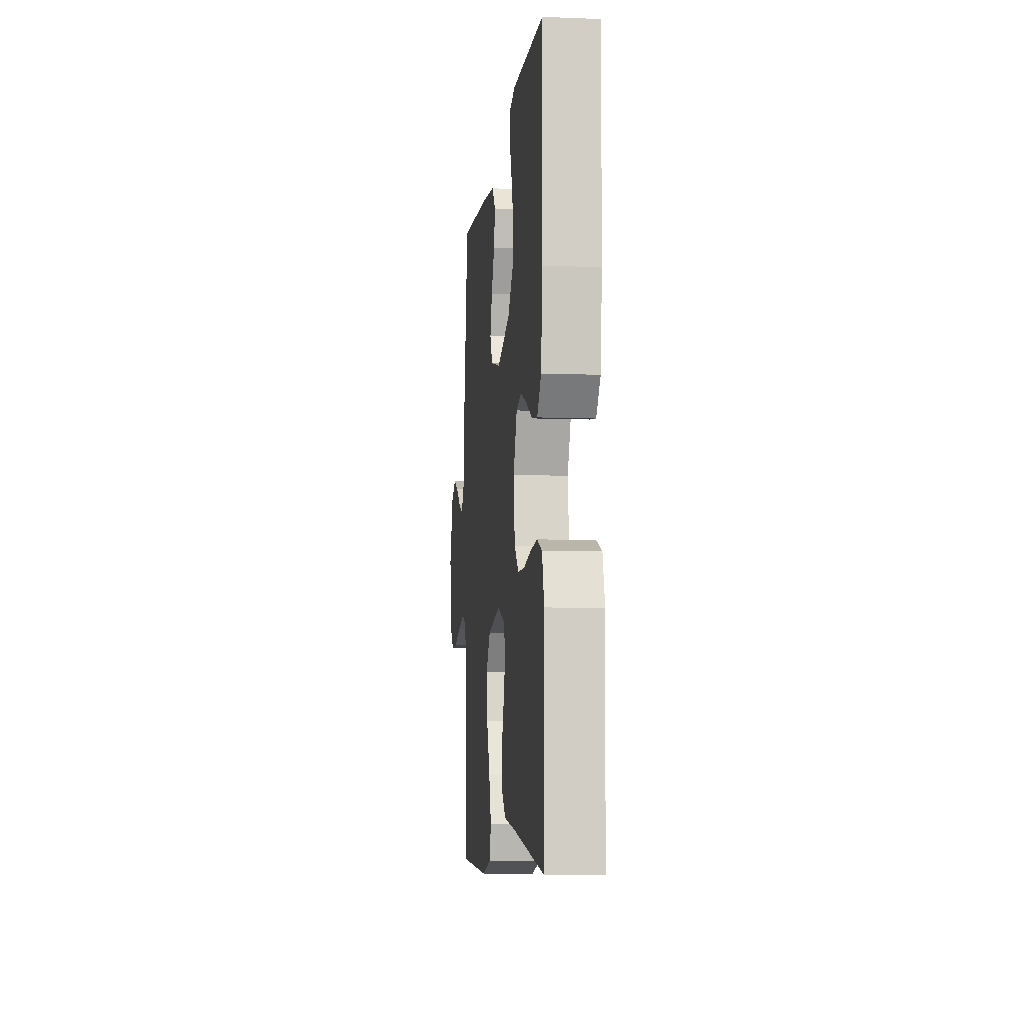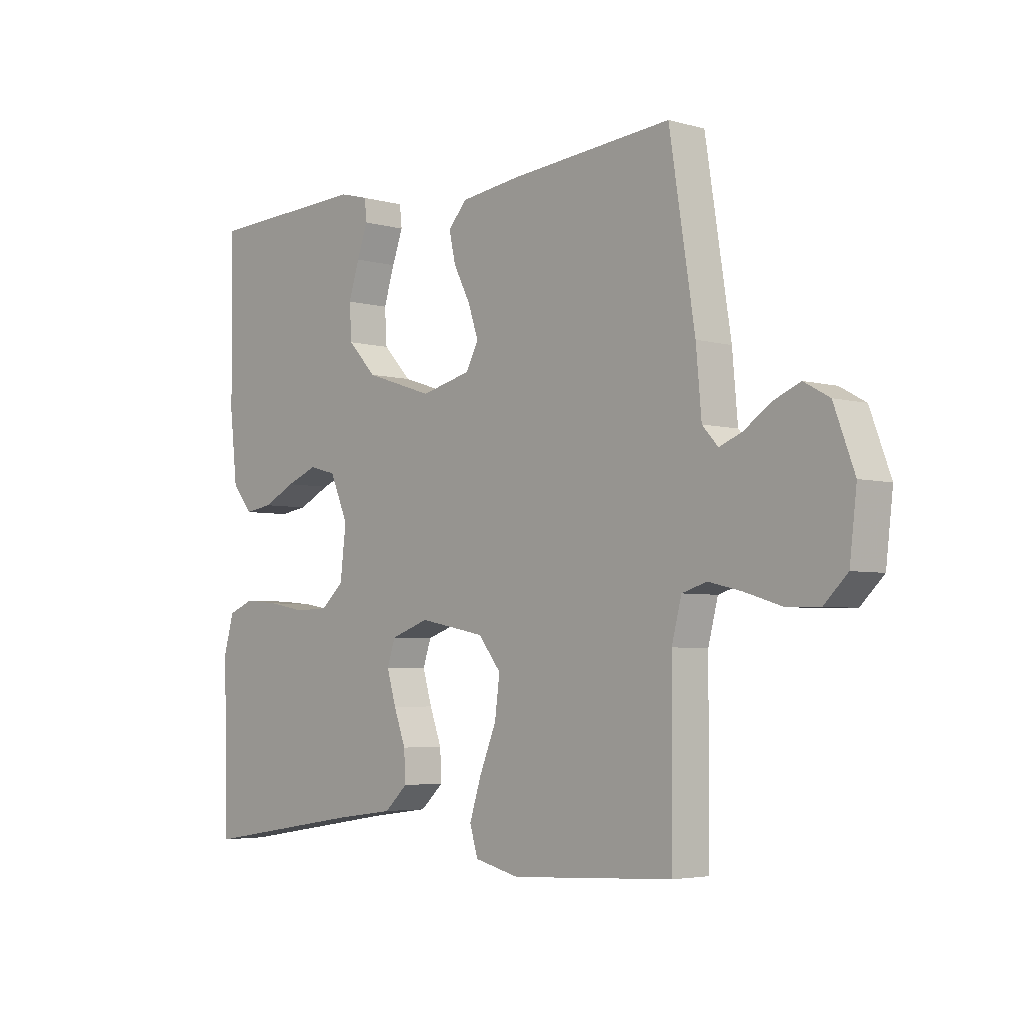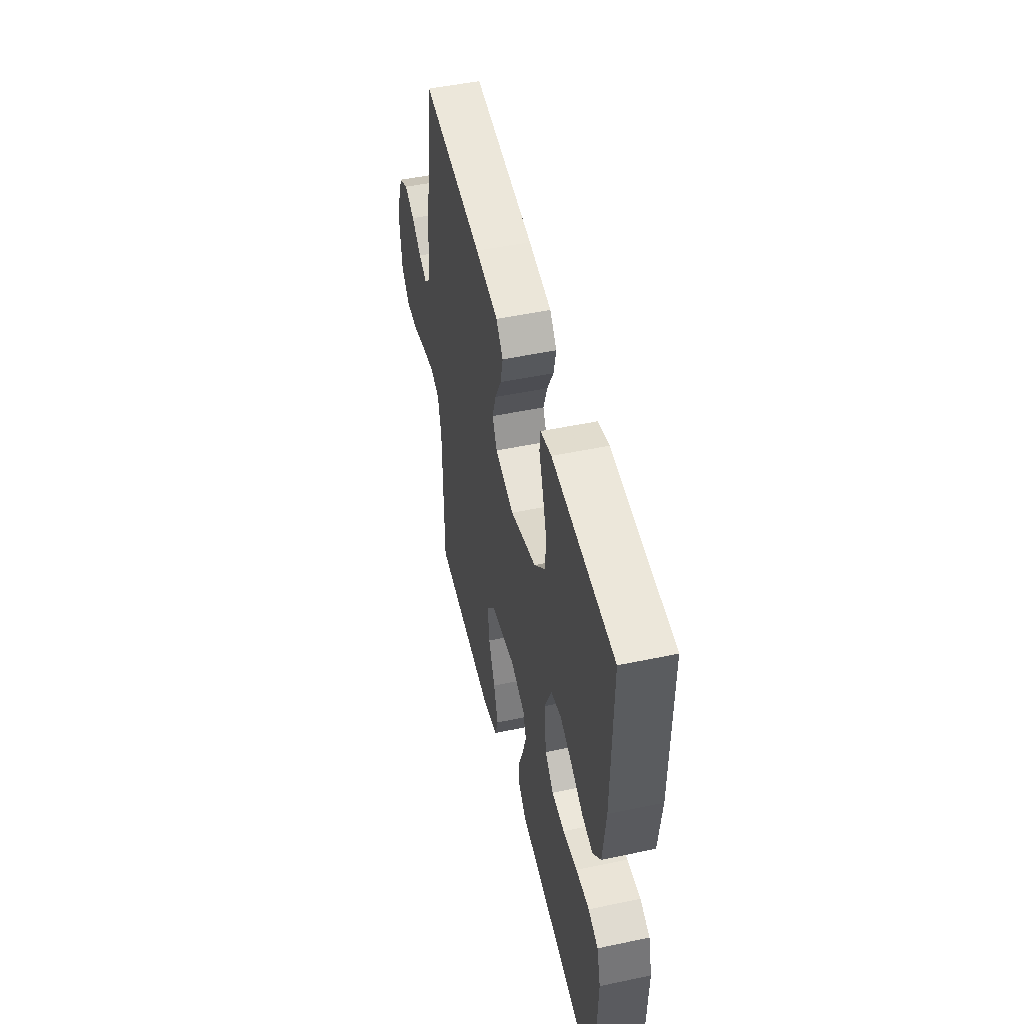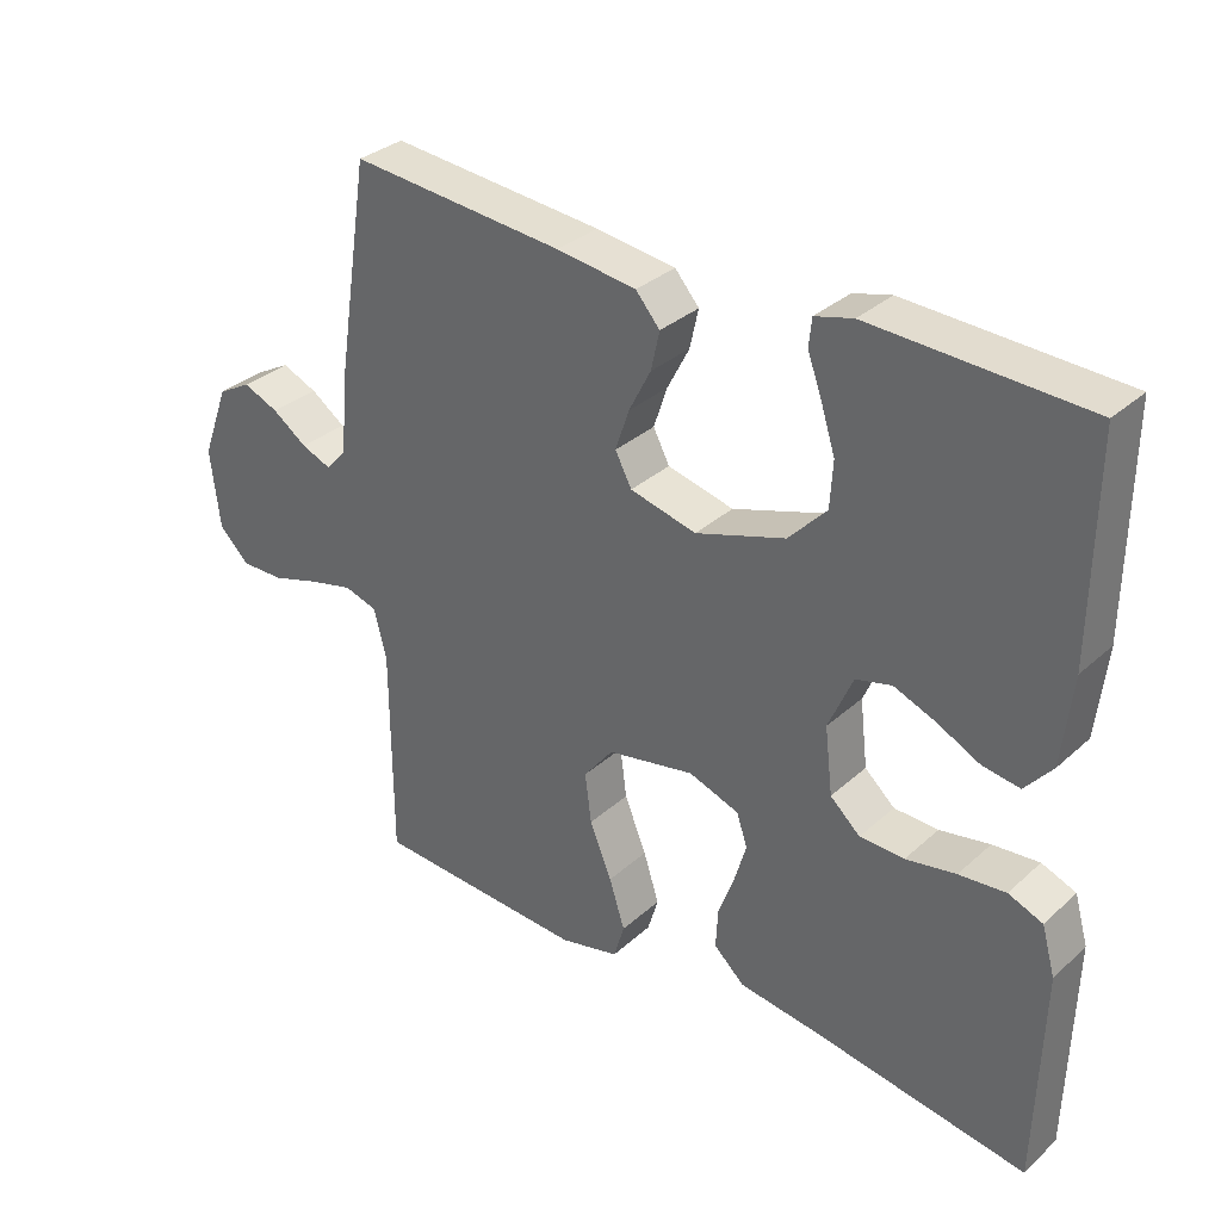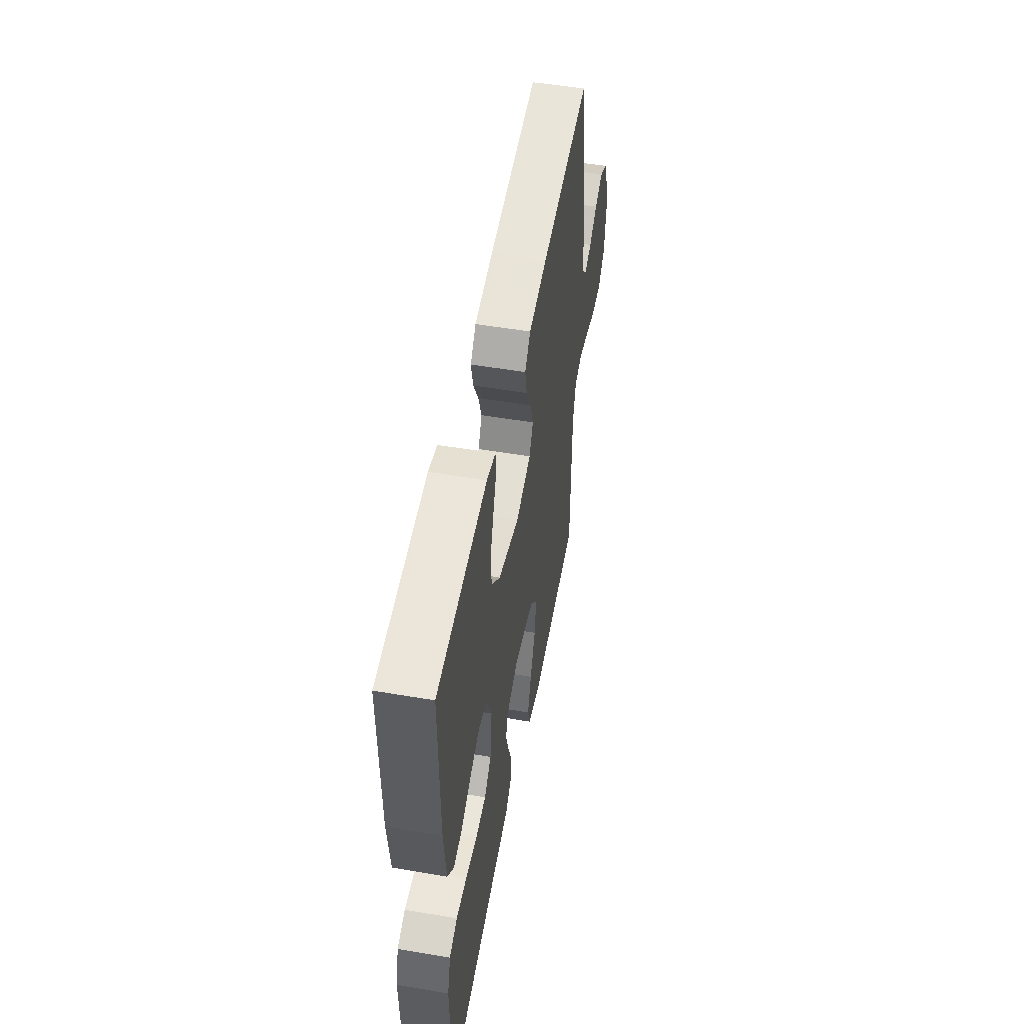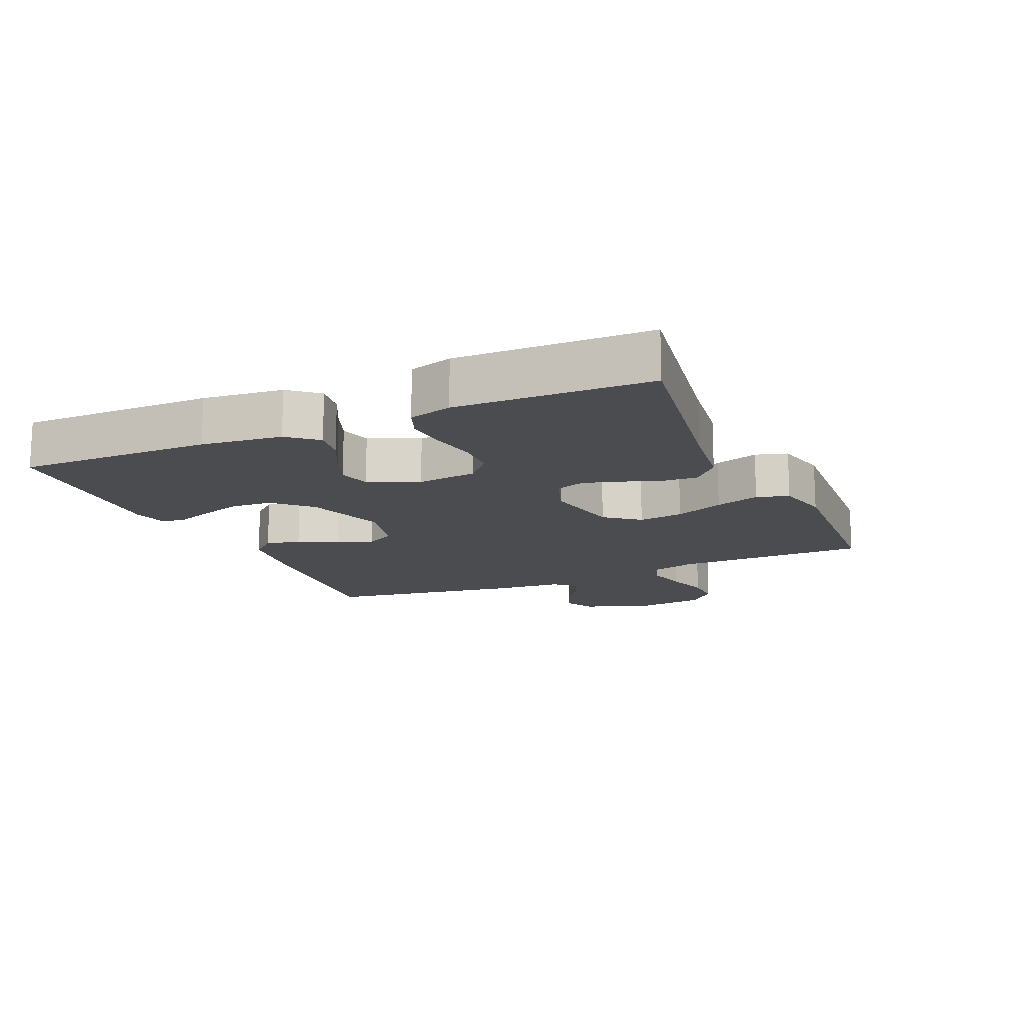
<metadata>
{"format":"obj","ext":"obj","renderer":"f3d","projection":"perspective","resolution":1024,"background":"white","views":[{"elev":-7.7,"azim":83.8,"up":"+Z"},{"elev":-4.3,"azim":-132.2,"up":"+Z"},{"elev":49.7,"azim":76.9,"up":"+Z"},{"elev":32.6,"azim":39.2,"up":"+Z"},{"elev":52.2,"azim":100.4,"up":"+Z"},{"elev":-14.8,"azim":113.8,"up":"+Y"}]}
</metadata>
<code>
v -0.5 0.07 -0.5
v -0.501 0.07 -0.2
v -0.519 0.07 -0.13
v -0.565 0.07 -0.116
v -0.627 0.07 -0.131
v -0.695 0.07 -0.152
v -0.756 0.07 -0.153
v -0.799 0.07 -0.111
v -0.812 0.07 0
v -0.774 0.07 0.102
v -0.727 0.07 0.128
v -0.677 0.07 0.107
v -0.628 0.07 0.073
v -0.586 0.07 0.056
v -0.557 0.07 0.088
v -0.547 0.07 0.2
v -0.5 0.07 0.5
v -0.2 0.07 0.473
v -0.088 0.07 0.458
v -0.054 0.07 0.419
v -0.066 0.07 0.365
v -0.097 0.07 0.305
v -0.116 0.07 0.248
v -0.093 0.07 0.204
v 0 0.07 0.181
v 0.126 0.07 0.222
v 0.179 0.07 0.278
v 0.183 0.07 0.342
v 0.163 0.07 0.405
v 0.143 0.07 0.46
v 0.147 0.07 0.499
v 0.2 0.07 0.513
v 0.5 0.07 0.5
v 0.497 0.07 0.2
v 0.483 0.07 0.075
v 0.445 0.07 0.03
v 0.393 0.07 0.038
v 0.333 0.07 0.068
v 0.275 0.07 0.091
v 0.225 0.07 0.078
v 0.191 0.07 0
v 0.202 0.07 -0.093
v 0.244 0.07 -0.131
v 0.306 0.07 -0.133
v 0.376 0.07 -0.12
v 0.441 0.07 -0.114
v 0.489 0.07 -0.133
v 0.508 0.07 -0.2
v 0.5 0.07 -0.5
v 0.2 0.07 -0.452
v 0.087 0.07 -0.437
v 0.044 0.07 -0.397
v 0.047 0.07 -0.342
v 0.069 0.07 -0.282
v 0.086 0.07 -0.224
v 0.071 0.07 -0.179
v 0 0.07 -0.154
v -0.122 0.07 -0.178
v -0.164 0.07 -0.231
v -0.155 0.07 -0.301
v -0.124 0.07 -0.377
v -0.102 0.07 -0.446
v -0.117 0.07 -0.496
v -0.2 0.07 -0.516
v -0.5 0 -0.5
v -0.501 0 -0.2
v -0.519 0 -0.13
v -0.565 0 -0.116
v -0.627 0 -0.131
v -0.695 0 -0.152
v -0.756 0 -0.153
v -0.799 0 -0.111
v -0.812 0 0
v -0.774 0 0.102
v -0.727 0 0.128
v -0.677 0 0.107
v -0.628 0 0.073
v -0.586 0 0.056
v -0.557 0 0.088
v -0.547 0 0.2
v -0.5 0 0.5
v -0.2 0 0.473
v -0.088 0 0.458
v -0.054 0 0.419
v -0.066 0 0.365
v -0.097 0 0.305
v -0.116 0 0.248
v -0.093 0 0.204
v 0 0 0.181
v 0.126 0 0.222
v 0.179 0 0.278
v 0.183 0 0.342
v 0.163 0 0.405
v 0.143 0 0.46
v 0.147 0 0.499
v 0.2 0 0.513
v 0.5 0 0.5
v 0.497 0 0.2
v 0.483 0 0.075
v 0.445 0 0.03
v 0.393 0 0.038
v 0.333 0 0.068
v 0.275 0 0.091
v 0.225 0 0.078
v 0.191 0 0
v 0.202 0 -0.093
v 0.244 0 -0.131
v 0.306 0 -0.133
v 0.376 0 -0.12
v 0.441 0 -0.114
v 0.489 0 -0.133
v 0.508 0 -0.2
v 0.5 0 -0.5
v 0.2 0 -0.452
v 0.087 0 -0.437
v 0.044 0 -0.397
v 0.047 0 -0.342
v 0.069 0 -0.282
v 0.086 0 -0.224
v 0.071 0 -0.179
v 0 0 -0.154
v -0.122 0 -0.178
v -0.164 0 -0.231
v -0.155 0 -0.301
v -0.124 0 -0.377
v -0.102 0 -0.446
v -0.117 0 -0.496
v -0.2 0 -0.516
f 64 1 2
f 63 64 2
f 62 63 2
f 61 62 2
f 60 61 2
f 59 60 2 3
f 58 59 3 4
f 57 58 4
f 52 53 54
f 51 52 54
f 50 51 54
f 50 54 55
f 49 50 55
f 48 49 55
f 47 48 55
f 46 47 55
f 45 46 55
f 44 45 55
f 43 44 55 56
f 36 37 38
f 35 36 38
f 34 35 38
f 33 34 38
f 32 33 38
f 31 32 38
f 30 31 38
f 29 30 38
f 28 29 38 39
f 27 28 39 40
f 20 21 22
f 19 20 22
f 18 19 22
f 17 18 22
f 16 17 22
f 15 16 22
f 14 15 22 23
f 11 12 13
f 10 11 13
f 9 10 13
f 8 9 13
f 7 8 13
f 6 7 13
f 5 6 13
f 4 5 13 14
f 14 23 24
f 4 14 24
f 57 4 24
f 42 43 56 57
f 26 27 40 41
f 41 42 57
f 26 41 57
f 25 26 57
f 24 25 57
f 66 65 128
f 66 128 127
f 66 127 126
f 66 126 125
f 66 125 124
f 67 66 124 123
f 68 67 123 122
f 68 122 121
f 118 117 116
f 118 116 115
f 118 115 114
f 119 118 114
f 119 114 113
f 119 113 112
f 119 112 111
f 119 111 110
f 119 110 109
f 119 109 108
f 120 119 108 107
f 102 101 100
f 102 100 99
f 102 99 98
f 102 98 97
f 102 97 96
f 102 96 95
f 102 95 94
f 102 94 93
f 103 102 93 92
f 104 103 92 91
f 86 85 84
f 86 84 83
f 86 83 82
f 86 82 81
f 86 81 80
f 86 80 79
f 87 86 79 78
f 77 76 75
f 77 75 74
f 77 74 73
f 77 73 72
f 77 72 71
f 77 71 70
f 77 70 69
f 78 77 69 68
f 88 87 78
f 88 78 68
f 88 68 121
f 121 120 107 106
f 105 104 91 90
f 121 106 105
f 121 105 90
f 121 90 89
f 121 89 88
f 1 65 66 2
f 2 66 67 3
f 3 67 68 4
f 4 68 69 5
f 5 69 70 6
f 6 70 71 7
f 7 71 72 8
f 8 72 73 9
f 9 73 74 10
f 10 74 75 11
f 11 75 76 12
f 12 76 77 13
f 13 77 78 14
f 14 78 79 15
f 15 79 80 16
f 16 80 81 17
f 17 81 82 18
f 18 82 83 19
f 19 83 84 20
f 20 84 85 21
f 21 85 86 22
f 22 86 87 23
f 23 87 88 24
f 24 88 89 25
f 25 89 90 26
f 26 90 91 27
f 27 91 92 28
f 28 92 93 29
f 29 93 94 30
f 30 94 95 31
f 31 95 96 32
f 32 96 97 33
f 33 97 98 34
f 34 98 99 35
f 35 99 100 36
f 36 100 101 37
f 37 101 102 38
f 38 102 103 39
f 39 103 104 40
f 40 104 105 41
f 41 105 106 42
f 42 106 107 43
f 43 107 108 44
f 44 108 109 45
f 45 109 110 46
f 46 110 111 47
f 47 111 112 48
f 48 112 113 49
f 49 113 114 50
f 50 114 115 51
f 51 115 116 52
f 52 116 117 53
f 53 117 118 54
f 54 118 119 55
f 55 119 120 56
f 56 120 121 57
f 57 121 122 58
f 58 122 123 59
f 59 123 124 60
f 60 124 125 61
f 61 125 126 62
f 62 126 127 63
f 63 127 128 64
f 64 128 65 1

</code>
